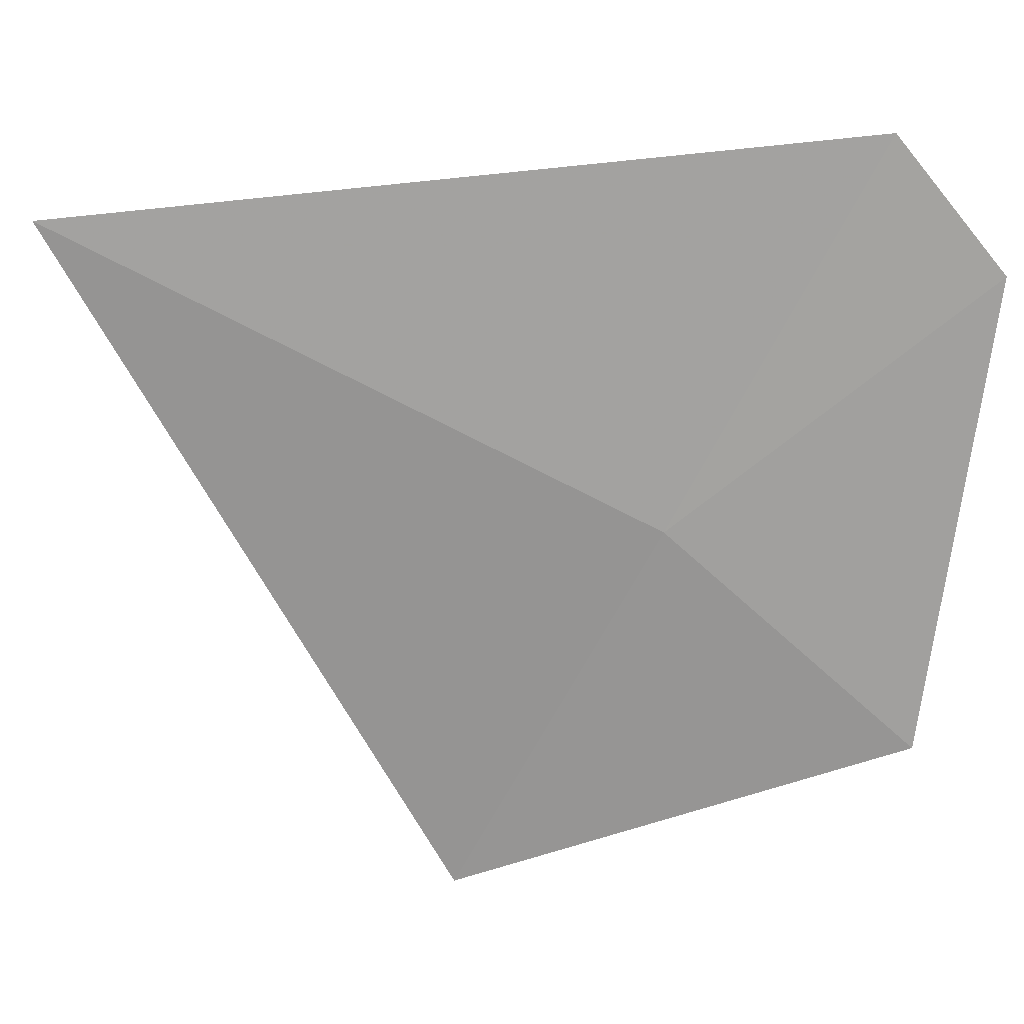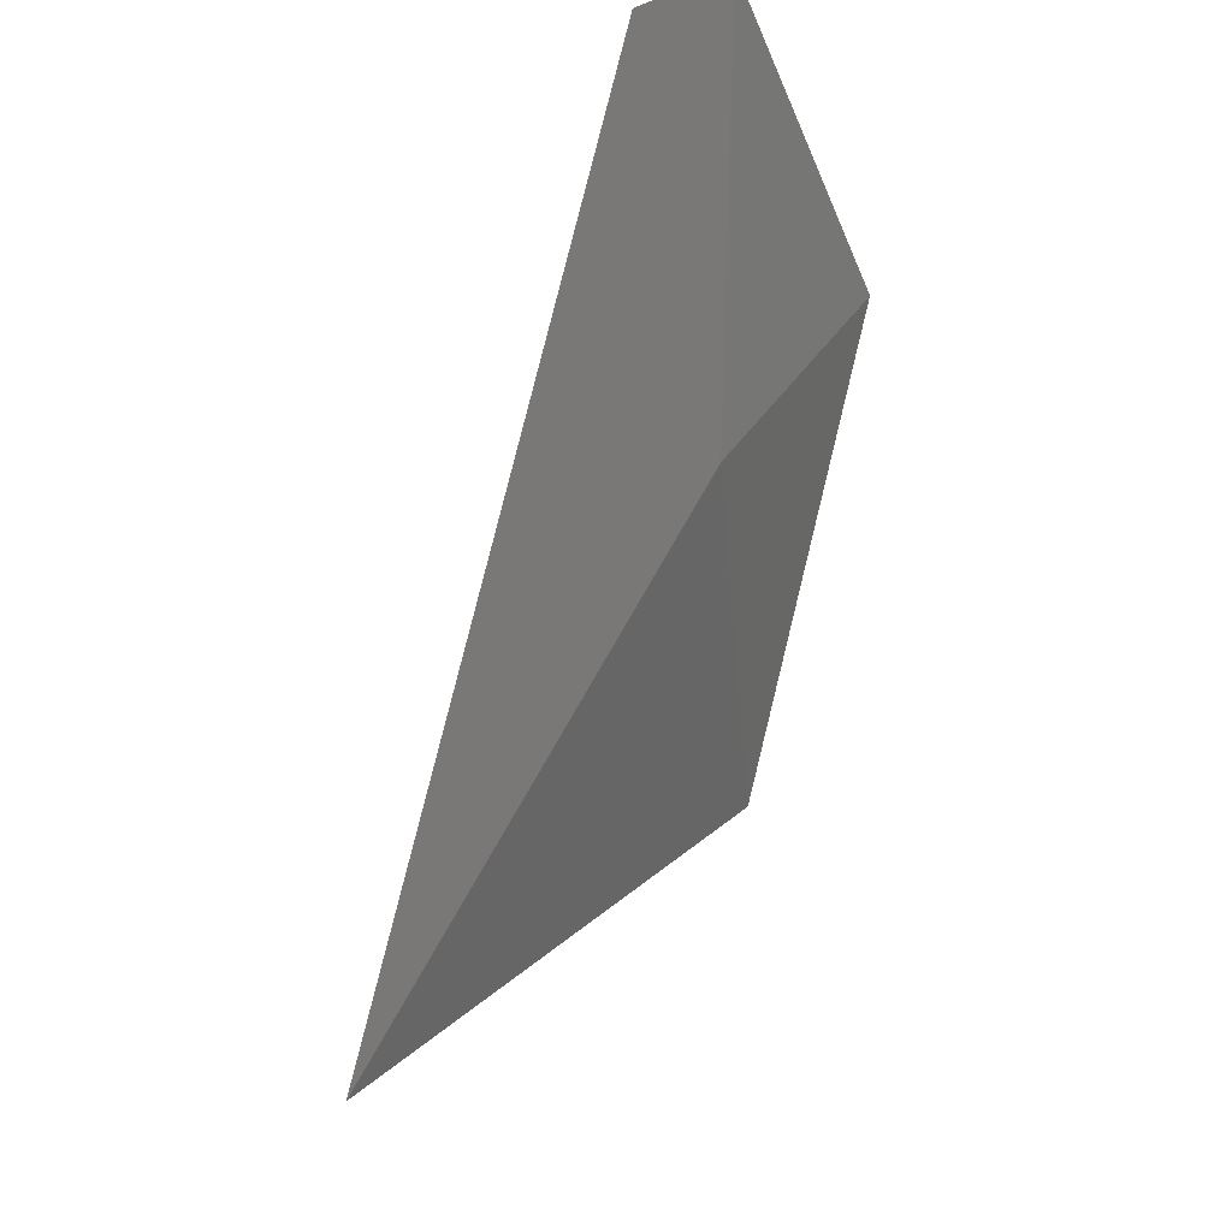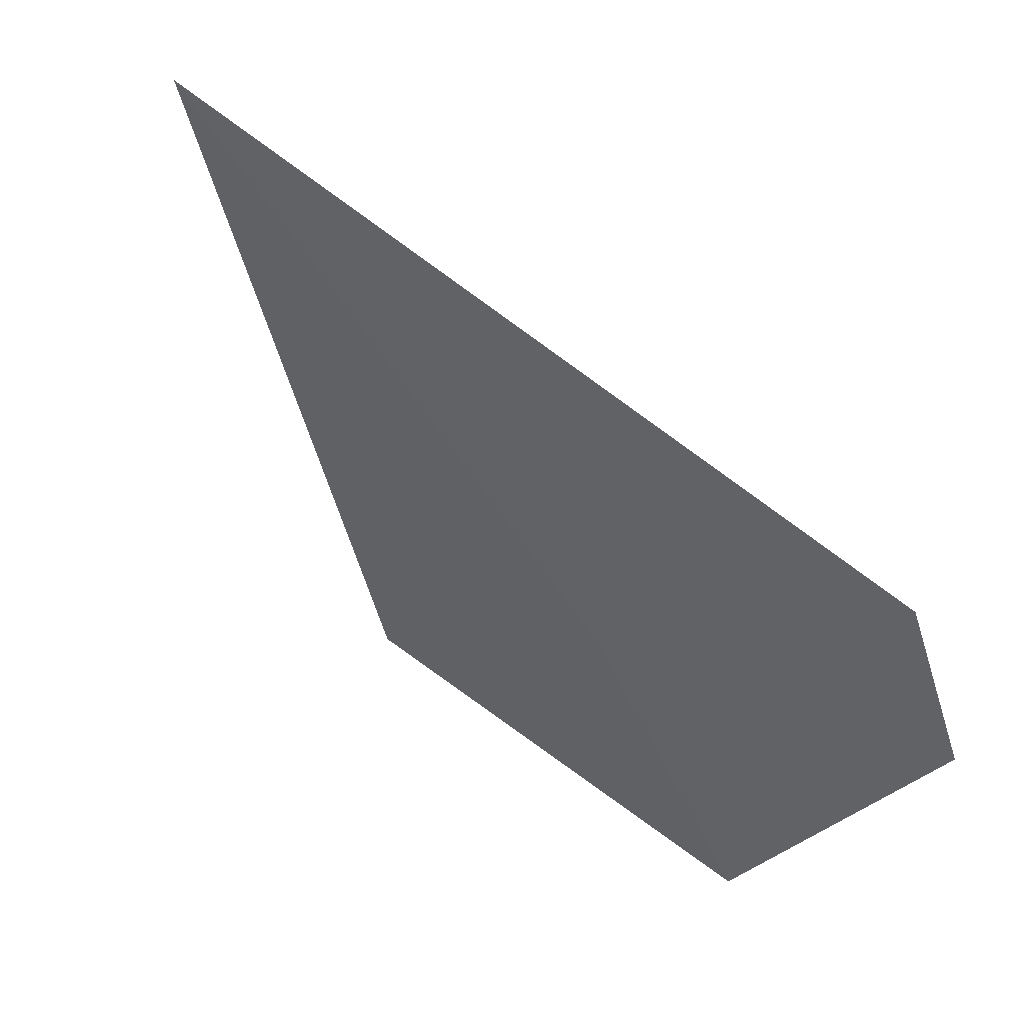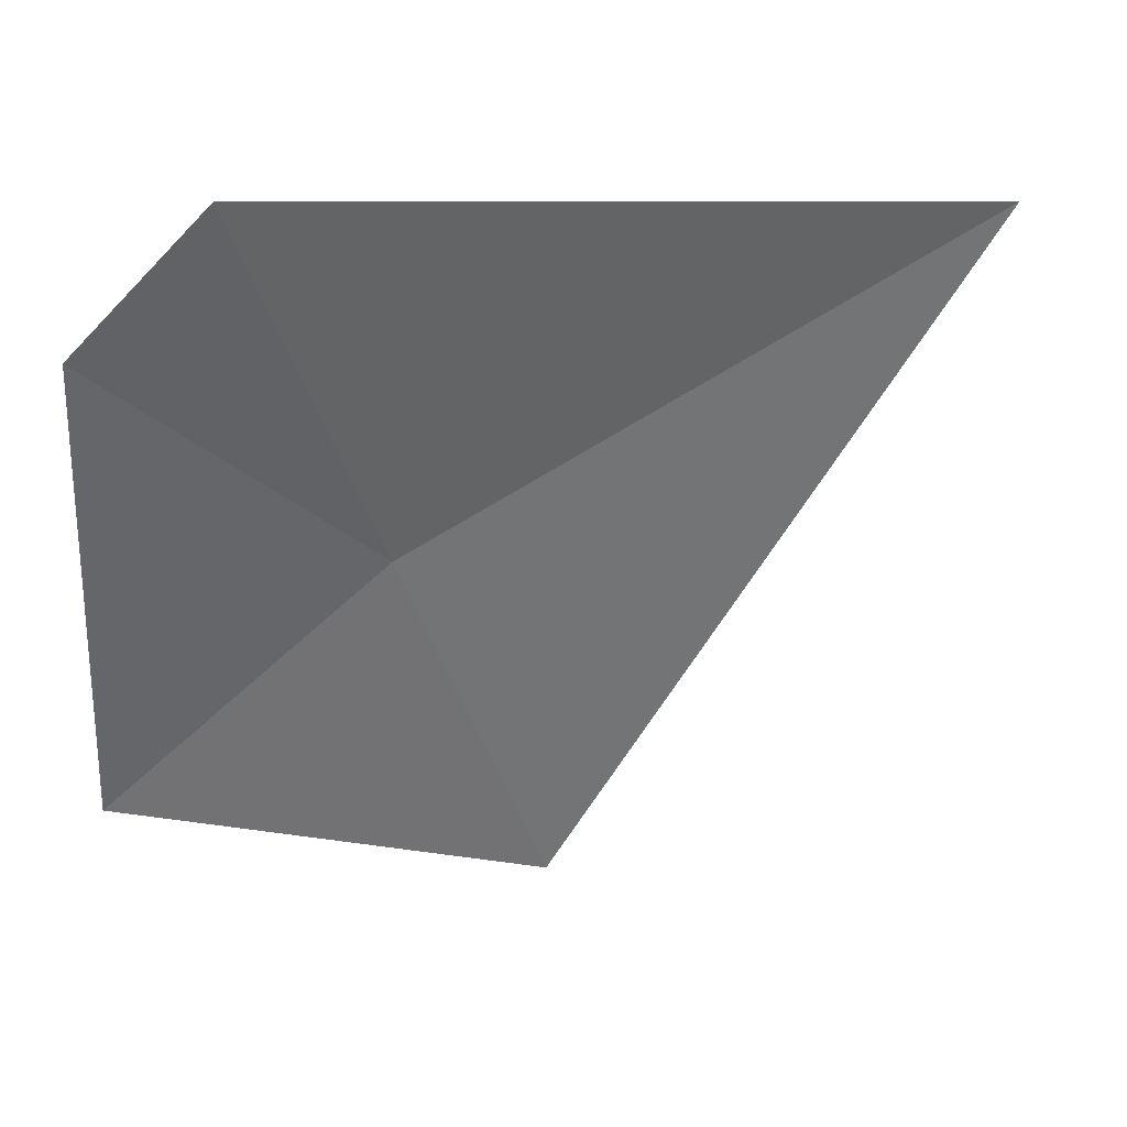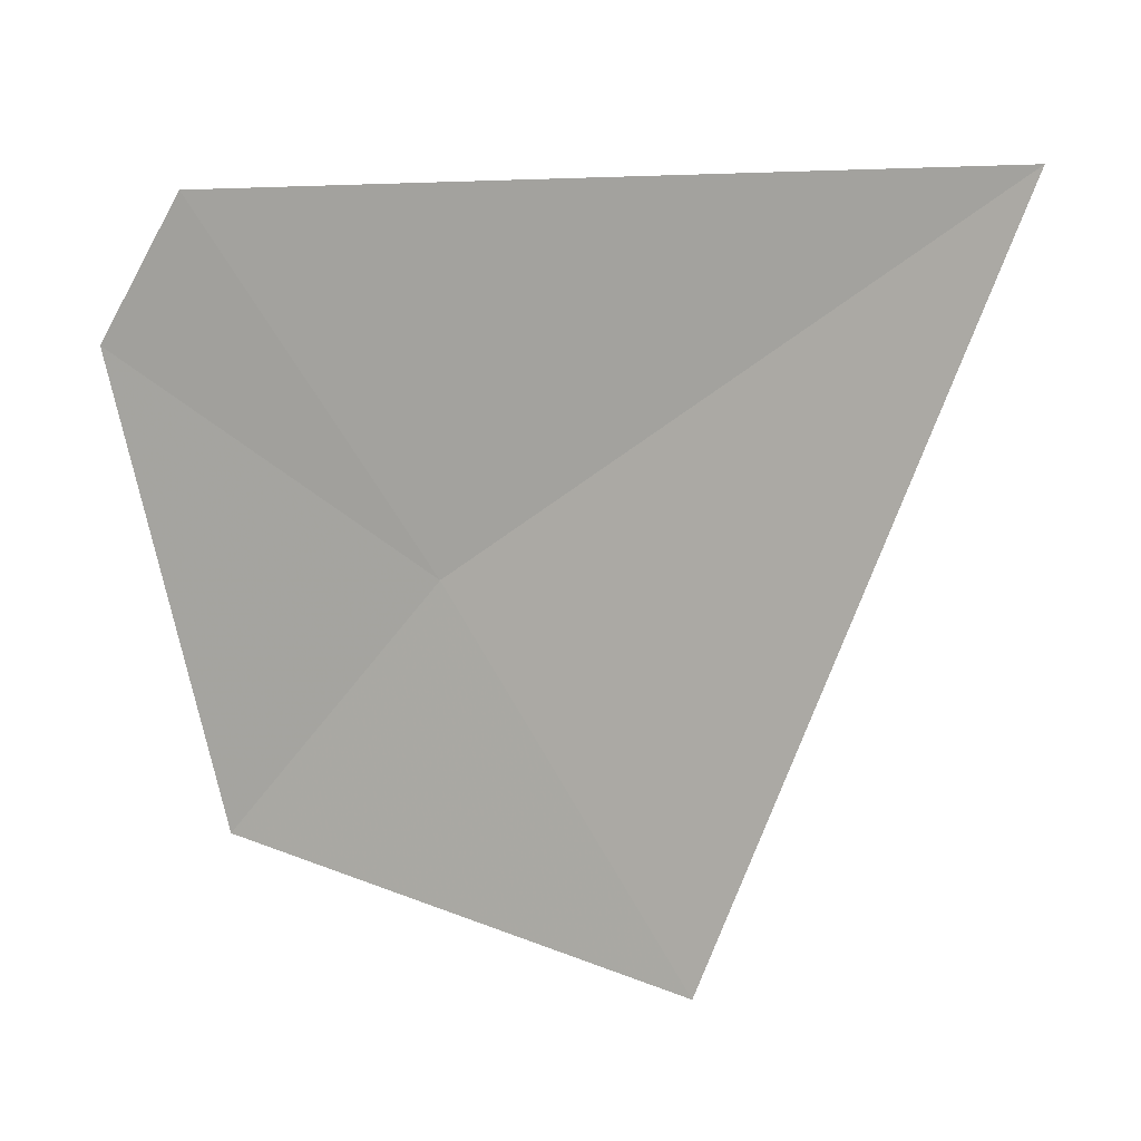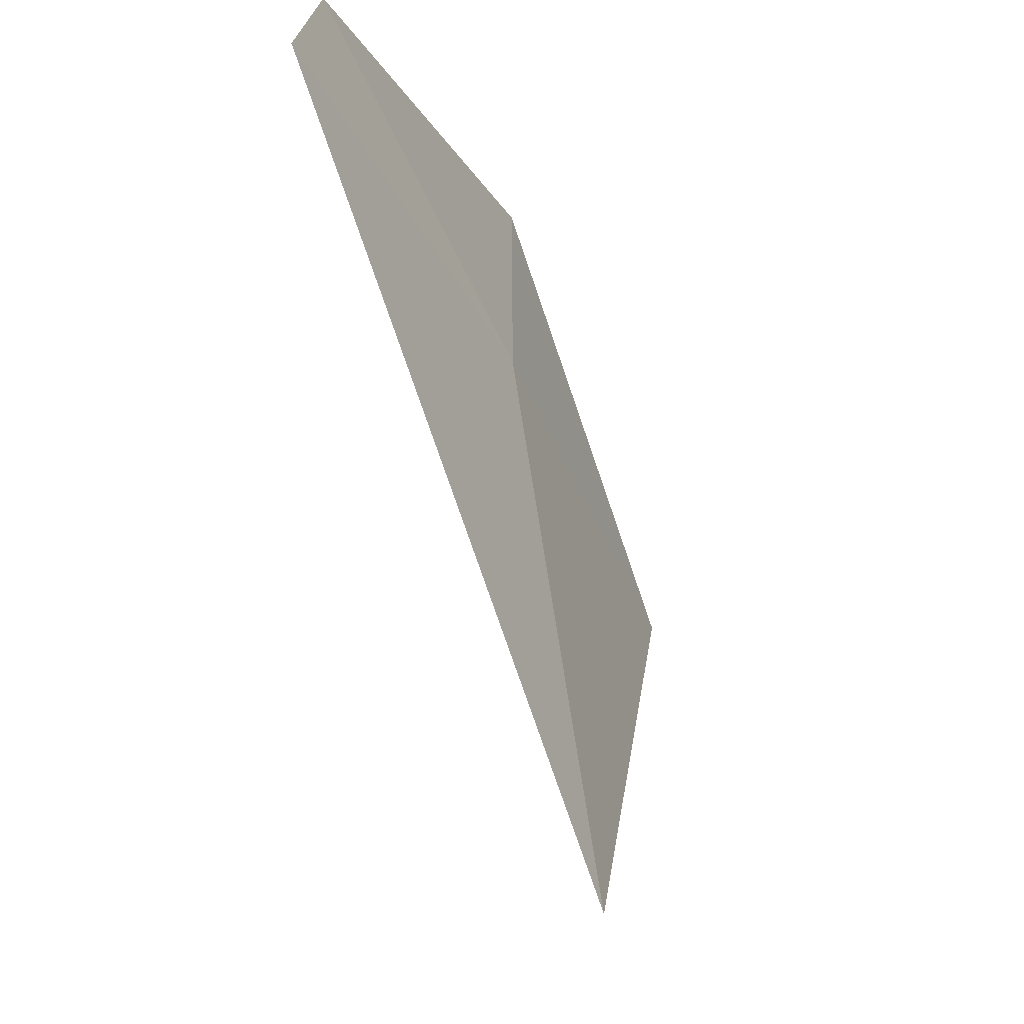
<metadata>
{"format":"obj","ext":"obj","renderer":"f3d","projection":"perspective","resolution":1024,"background":"white","views":[{"elev":38.5,"azim":-79.8,"up":"+Y"},{"elev":77.3,"azim":-152.9,"up":"+Y"},{"elev":78.8,"azim":-39.4,"up":"+Y"},{"elev":17.9,"azim":71.9,"up":"+Y"},{"elev":-11.9,"azim":121.6,"up":"+Y"},{"elev":71.4,"azim":173.2,"up":"+Y"}]}
</metadata>
<code>
v -8.999 6.903 14.87
v -9.003 7.464 13.7
v -8.657 7.604 15.22
v -8.715 7.362 15.45
v -9.266 6.159 14.51
v -9.057 6.483 15.39
f 1 4 3
f 1 6 4
f 1 5 6
f 1 3 2
f 1 2 5

</code>
